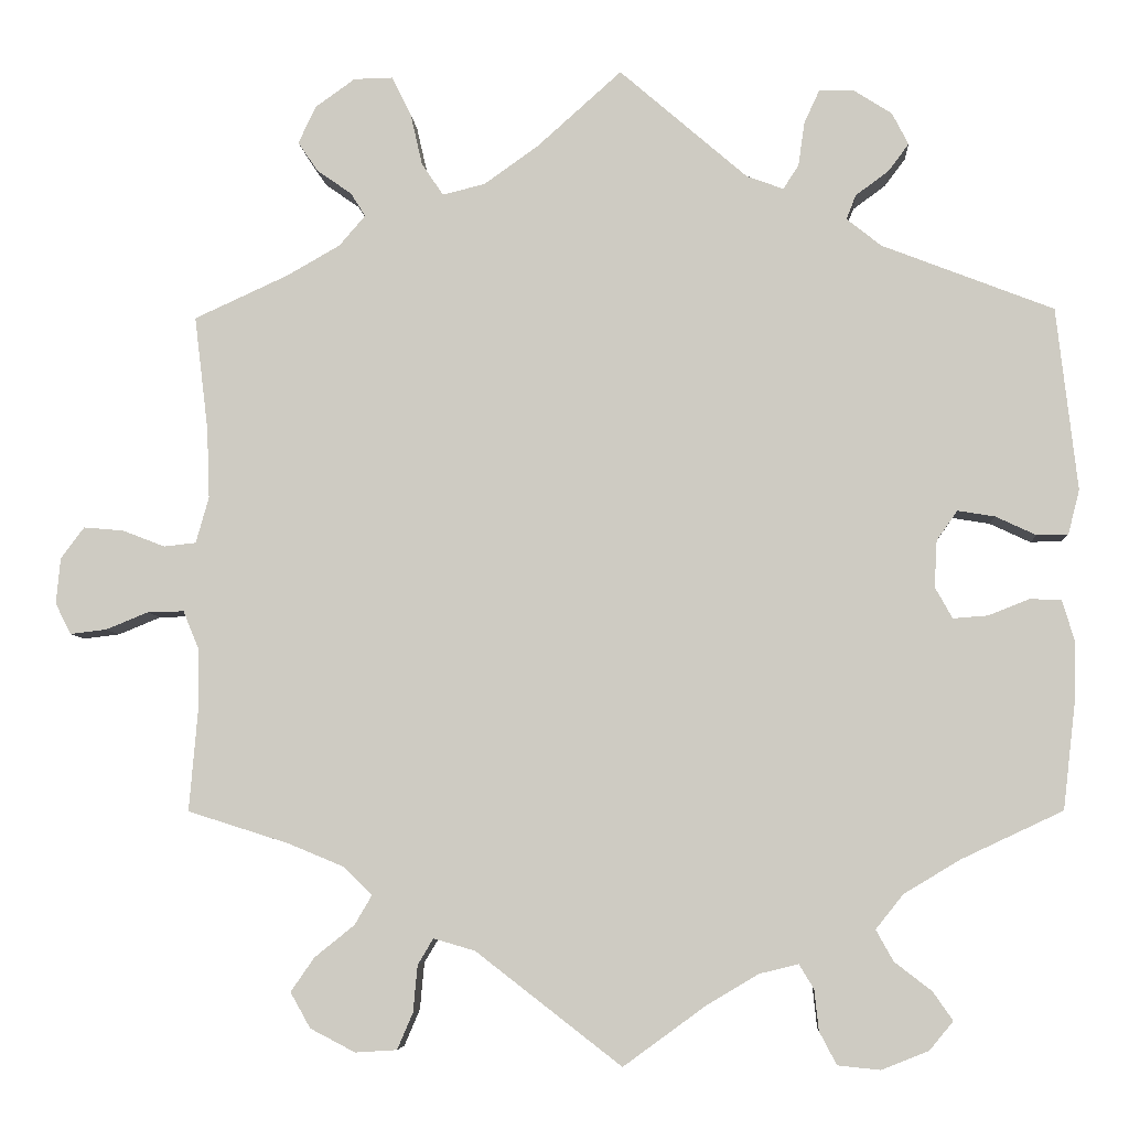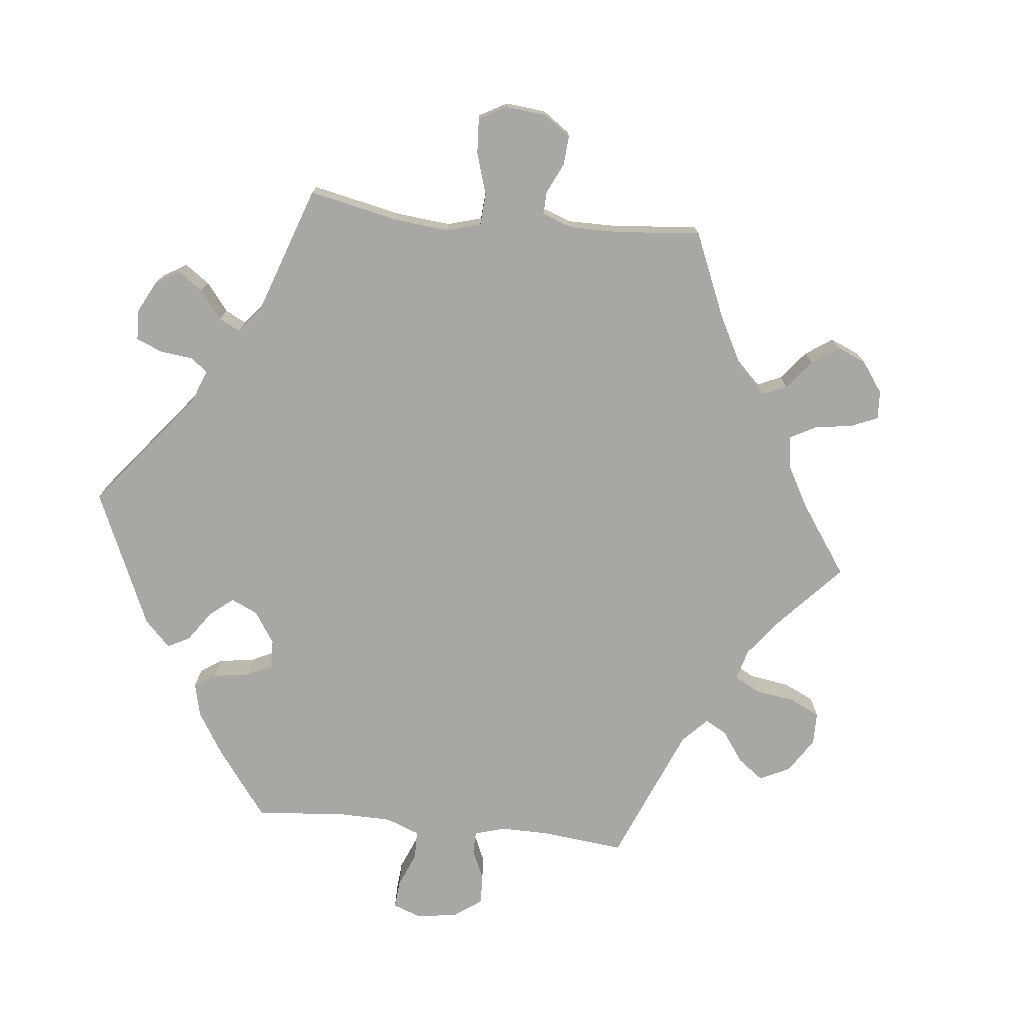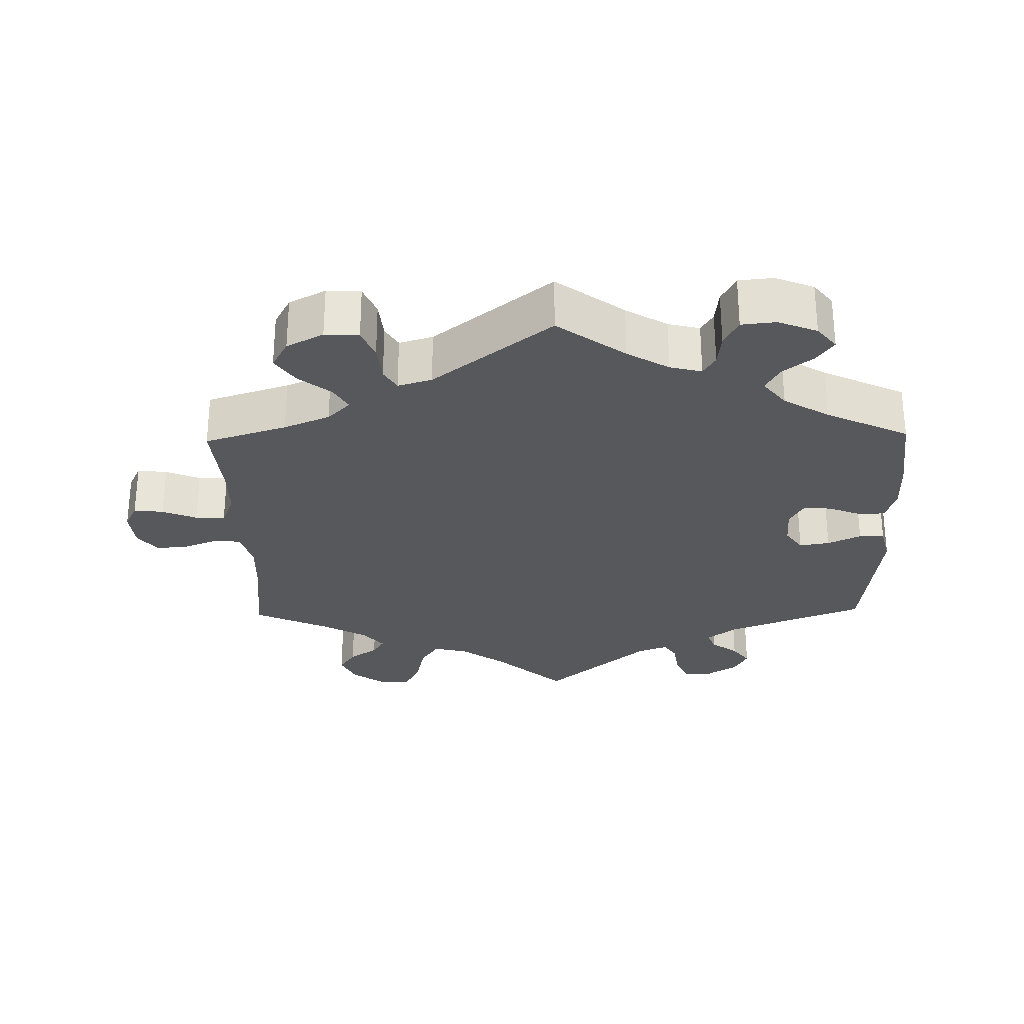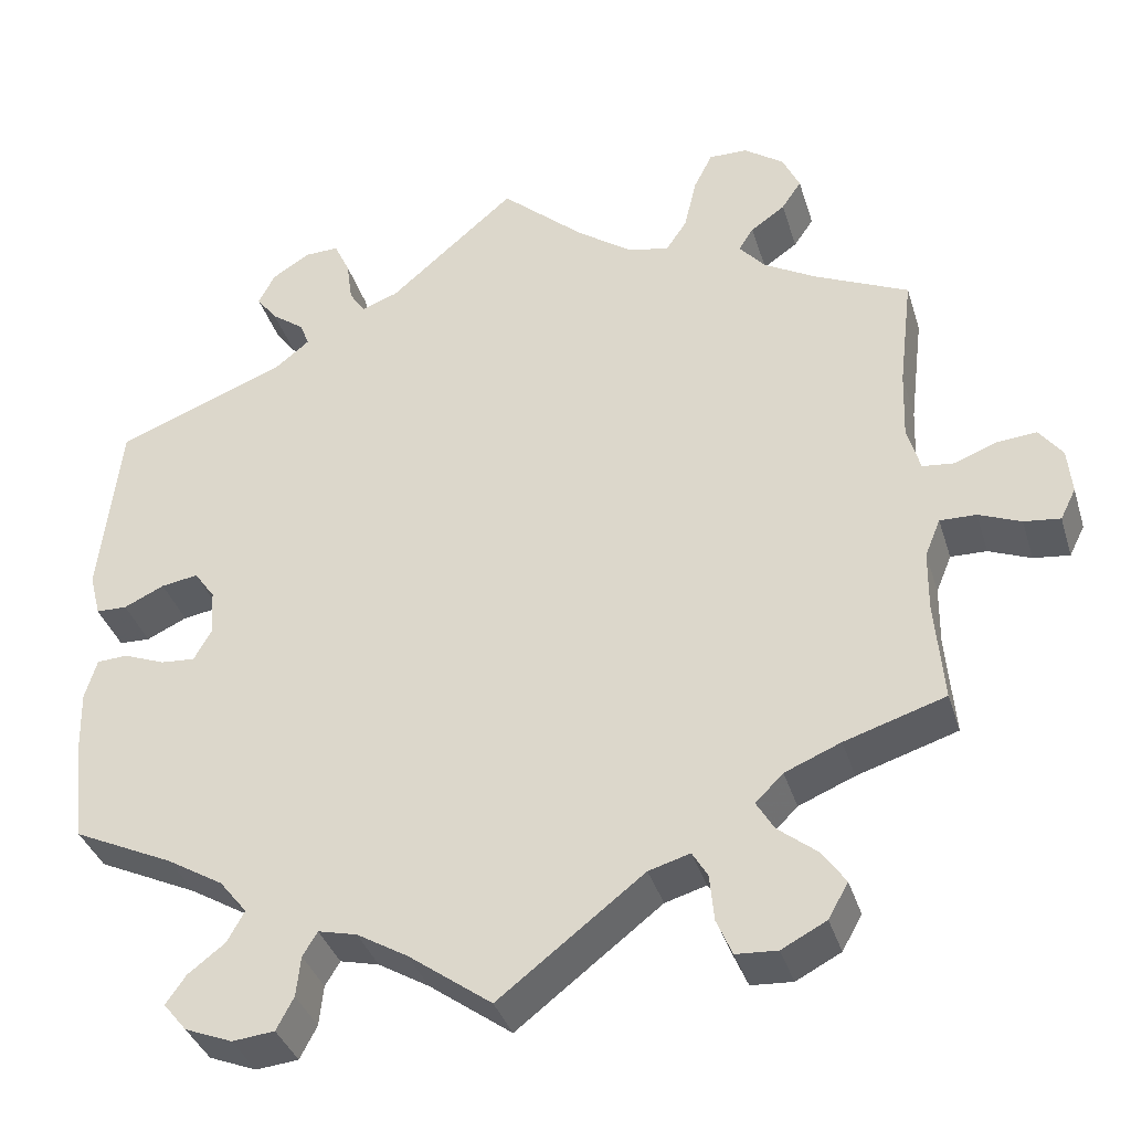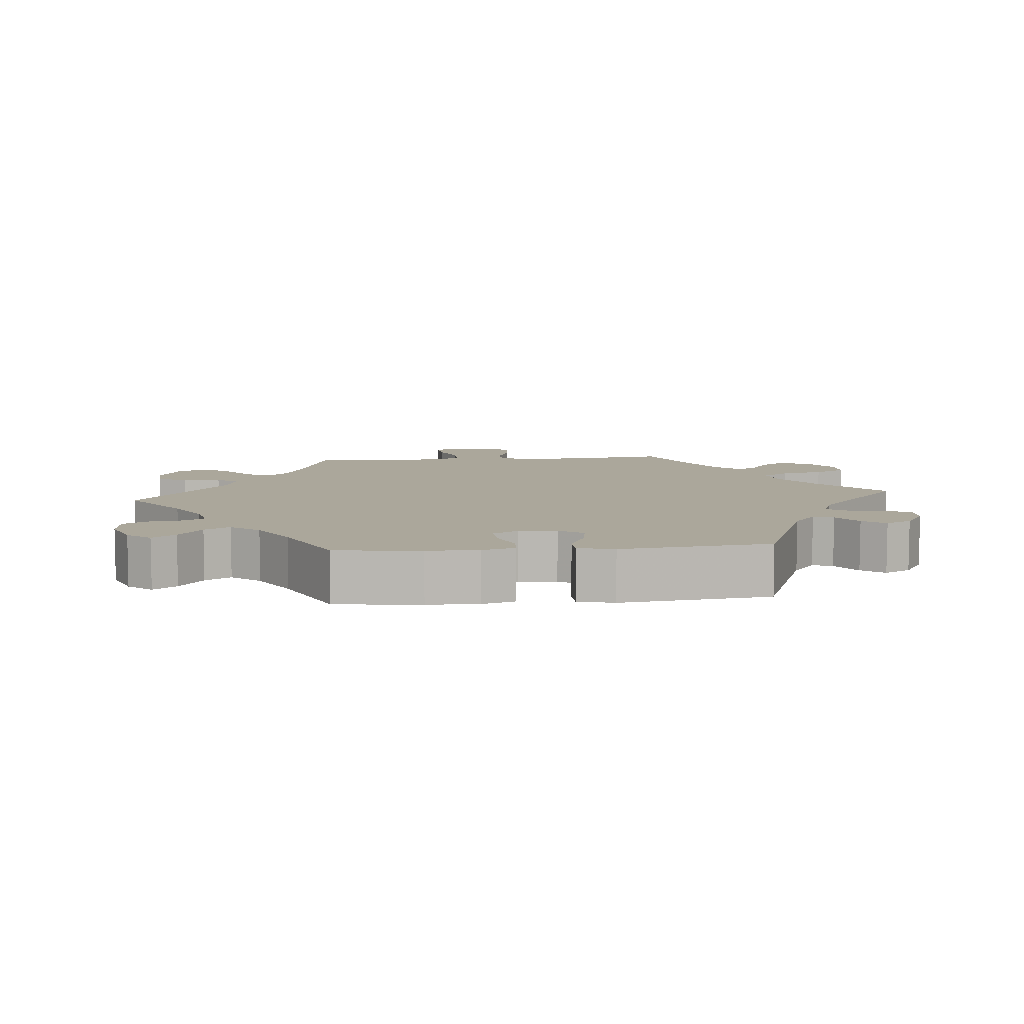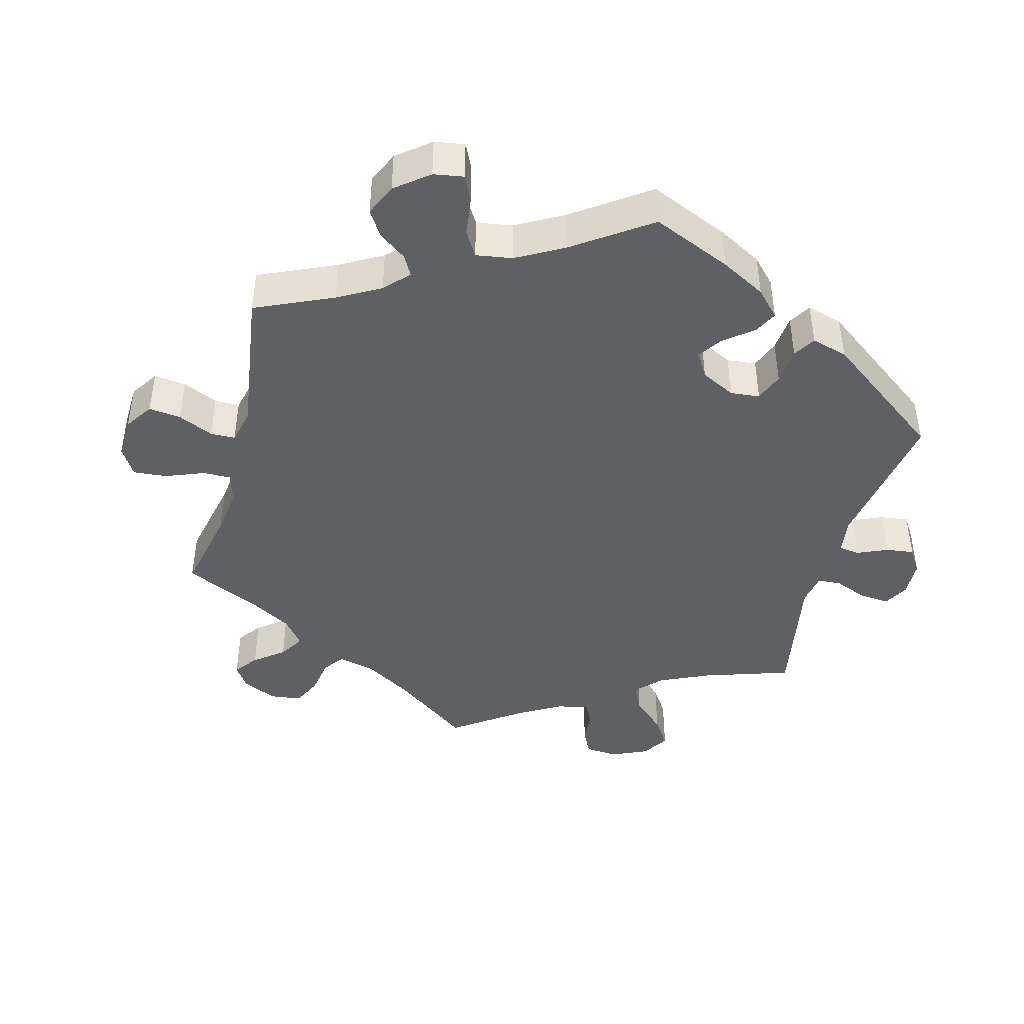
<metadata>
{"format":"obj","ext":"obj","renderer":"f3d","projection":"perspective","resolution":1024,"background":"white","views":[{"elev":-6.0,"azim":-176.5,"up":"+Z"},{"elev":-74.6,"azim":23.9,"up":"+Y"},{"elev":-28.4,"azim":-178.8,"up":"+Y"},{"elev":-36.6,"azim":16.4,"up":"+Z"},{"elev":8.1,"azim":-95.4,"up":"+Y"},{"elev":-43.0,"azim":-134.7,"up":"+Y"}]}
</metadata>
<code>
v 0.485 0.07 0.157
v 0.482 0.07 0.076
v 0.497 0.07 0.023
v 0.534 0.07 0.019
v 0.583 0.07 0.038
v 0.629 0.07 0.042
v 0.656 0.07 0.006
v 0.661 0.07 -0.047
v 0.643 0.07 -0.083
v 0.601 0.07 -0.078
v 0.552 0.07 -0.058
v 0.51 0.07 -0.057
v 0.492 0.07 -0.101
v 0.491 0.07 -0.17
v 0.501 0.07 -0.289
v 0.384 0.07 -0.326
v 0.319 0.07 -0.353
v 0.287 0.07 -0.385
v 0.307 0.07 -0.419
v 0.353 0.07 -0.456
v 0.38 0.07 -0.495
v 0.357 0.07 -0.536
v 0.305 0.07 -0.563
v 0.257 0.07 -0.56
v 0.239 0.07 -0.518
v 0.234 0.07 -0.464
v 0.216 0.07 -0.434
v 0.168 0.07 -0.448
v 0 0.07 -0.578
v -0.096 0.07 -0.508
v -0.155 0.07 -0.473
v -0.2 0.07 -0.462
v -0.217 0.07 -0.49
v -0.222 0.07 -0.537
v -0.242 0.07 -0.575
v -0.291 0.07 -0.58
v -0.346 0.07 -0.558
v -0.373 0.07 -0.525
v -0.35 0.07 -0.492
v -0.307 0.07 -0.459
v -0.287 0.07 -0.423
v -0.319 0.07 -0.383
v -0.384 0.07 -0.344
v -0.501 0.07 -0.289
v -0.515 0.07 -0.169
v -0.517 0.07 -0.097
v -0.503 0.07 -0.05
v -0.467 0.07 -0.048
v -0.419 0.07 -0.067
v -0.379 0.07 -0.07
v -0.359 0.07 -0.034
v -0.362 0.07 0.02
v -0.386 0.07 0.054
v -0.429 0.07 0.047
v -0.476 0.07 0.025
v -0.512 0.07 0.026
v -0.525 0.07 0.077
v -0.501 0.07 0.288
v -0.303 0.07 0.365
v -0.263 0.07 0.397
v -0.274 0.07 0.425
v -0.312 0.07 0.453
v -0.336 0.07 0.485
v -0.317 0.07 0.522
v -0.273 0.07 0.55
v -0.233 0.07 0.551
v -0.215 0.07 0.512
v -0.208 0.07 0.462
v -0.19 0.07 0.434
v -0.147 0.07 0.45
v 0 0.07 0.577
v 0.097 0.07 0.49
v 0.16 0.07 0.445
v 0.209 0.07 0.433
v 0.234 0.07 0.47
v 0.248 0.07 0.531
v 0.27 0.07 0.575
v 0.315 0.07 0.574
v 0.361 0.07 0.541
v 0.381 0.07 0.498
v 0.358 0.07 0.464
v 0.318 0.07 0.436
v 0.301 0.07 0.409
v 0.331 0.07 0.374
v 0.392 0.07 0.339
v 0.501 0.07 0.289
v 0.485 0 0.157
v 0.482 0 0.076
v 0.497 0 0.023
v 0.534 0 0.019
v 0.583 0 0.038
v 0.629 0 0.042
v 0.656 0 0.006
v 0.661 0 -0.047
v 0.643 0 -0.083
v 0.601 0 -0.078
v 0.552 0 -0.058
v 0.51 0 -0.057
v 0.492 0 -0.101
v 0.491 0 -0.17
v 0.501 0 -0.289
v 0.384 0 -0.326
v 0.319 0 -0.353
v 0.287 0 -0.385
v 0.307 0 -0.419
v 0.353 0 -0.456
v 0.38 0 -0.495
v 0.357 0 -0.536
v 0.305 0 -0.563
v 0.257 0 -0.56
v 0.239 0 -0.518
v 0.234 0 -0.464
v 0.216 0 -0.434
v 0.168 0 -0.448
v 0 0 -0.578
v -0.096 0 -0.508
v -0.155 0 -0.473
v -0.2 0 -0.462
v -0.217 0 -0.49
v -0.222 0 -0.537
v -0.242 0 -0.575
v -0.291 0 -0.58
v -0.346 0 -0.558
v -0.373 0 -0.525
v -0.35 0 -0.492
v -0.307 0 -0.459
v -0.287 0 -0.423
v -0.319 0 -0.383
v -0.384 0 -0.344
v -0.501 0 -0.289
v -0.515 0 -0.169
v -0.517 0 -0.097
v -0.503 0 -0.05
v -0.467 0 -0.048
v -0.419 0 -0.067
v -0.379 0 -0.07
v -0.359 0 -0.034
v -0.362 0 0.02
v -0.386 0 0.054
v -0.429 0 0.047
v -0.476 0 0.025
v -0.512 0 0.026
v -0.525 0 0.077
v -0.501 0 0.288
v -0.303 0 0.365
v -0.263 0 0.397
v -0.274 0 0.425
v -0.312 0 0.453
v -0.336 0 0.485
v -0.317 0 0.522
v -0.273 0 0.55
v -0.233 0 0.551
v -0.215 0 0.512
v -0.208 0 0.462
v -0.19 0 0.434
v -0.147 0 0.45
v 0 0 0.577
v 0.097 0 0.49
v 0.16 0 0.445
v 0.209 0 0.433
v 0.234 0 0.47
v 0.248 0 0.531
v 0.27 0 0.575
v 0.315 0 0.574
v 0.361 0 0.541
v 0.381 0 0.498
v 0.358 0 0.464
v 0.318 0 0.436
v 0.301 0 0.409
v 0.331 0 0.374
v 0.392 0 0.339
v 0.501 0 0.289
f 85 86 1
f 84 85 1 2
f 83 84 2 3
f 79 80 81 82
f 79 82 83
f 78 79 83
f 75 76 77 78
f 74 75 78 83
f 73 74 83 3
f 70 71 72
f 69 70 72 73
f 65 66 67 68
f 65 68 69
f 64 65 69
f 61 62 63 64
f 61 64 69
f 60 61 69 73
f 56 57 58 59
f 54 55 56 59
f 53 54 59 60
f 52 53 60 73
f 46 47 48 49
f 46 49 50
f 43 44 45 46
f 42 43 46 50
f 41 42 50 51
f 37 38 39 40
f 37 40 41
f 36 37 41
f 33 34 35 36
f 32 33 36 41
f 31 32 41 51
f 28 29 30
f 27 28 30 31
f 23 24 25 26
f 23 26 27
f 22 23 27
f 19 20 21 22
f 18 19 22 27
f 17 18 27 31
f 14 15 16
f 13 14 16 17
f 12 13 17 31
f 8 9 10 11
f 8 11 12
f 7 8 12
f 4 5 6 7
f 4 7 12
f 3 4 12 31
f 51 52 73
f 3 31 51 73
f 87 172 171
f 88 87 171 170
f 89 88 170 169
f 168 167 166 165
f 169 168 165
f 169 165 164
f 164 163 162 161
f 169 164 161 160
f 89 169 160 159
f 158 157 156
f 159 158 156 155
f 154 153 152 151
f 155 154 151
f 155 151 150
f 150 149 148 147
f 155 150 147
f 159 155 147 146
f 145 144 143 142
f 145 142 141 140
f 146 145 140 139
f 159 146 139 138
f 135 134 133 132
f 136 135 132
f 132 131 130 129
f 136 132 129 128
f 137 136 128 127
f 126 125 124 123
f 127 126 123
f 127 123 122
f 122 121 120 119
f 127 122 119 118
f 137 127 118 117
f 116 115 114
f 117 116 114 113
f 112 111 110 109
f 113 112 109
f 113 109 108
f 108 107 106 105
f 113 108 105 104
f 117 113 104 103
f 102 101 100
f 103 102 100 99
f 117 103 99 98
f 97 96 95 94
f 98 97 94
f 98 94 93
f 93 92 91 90
f 98 93 90
f 117 98 90 89
f 159 138 137
f 159 137 117 89
f 1 87 88 2
f 2 88 89 3
f 3 89 90 4
f 4 90 91 5
f 5 91 92 6
f 6 92 93 7
f 7 93 94 8
f 8 94 95 9
f 9 95 96 10
f 10 96 97 11
f 11 97 98 12
f 12 98 99 13
f 13 99 100 14
f 14 100 101 15
f 15 101 102 16
f 16 102 103 17
f 17 103 104 18
f 18 104 105 19
f 19 105 106 20
f 20 106 107 21
f 21 107 108 22
f 22 108 109 23
f 23 109 110 24
f 24 110 111 25
f 25 111 112 26
f 26 112 113 27
f 27 113 114 28
f 28 114 115 29
f 29 115 116 30
f 30 116 117 31
f 31 117 118 32
f 32 118 119 33
f 33 119 120 34
f 34 120 121 35
f 35 121 122 36
f 36 122 123 37
f 37 123 124 38
f 38 124 125 39
f 39 125 126 40
f 40 126 127 41
f 41 127 128 42
f 42 128 129 43
f 43 129 130 44
f 44 130 131 45
f 45 131 132 46
f 46 132 133 47
f 47 133 134 48
f 48 134 135 49
f 49 135 136 50
f 50 136 137 51
f 51 137 138 52
f 52 138 139 53
f 53 139 140 54
f 54 140 141 55
f 55 141 142 56
f 56 142 143 57
f 57 143 144 58
f 58 144 145 59
f 59 145 146 60
f 60 146 147 61
f 61 147 148 62
f 62 148 149 63
f 63 149 150 64
f 64 150 151 65
f 65 151 152 66
f 66 152 153 67
f 67 153 154 68
f 68 154 155 69
f 69 155 156 70
f 70 156 157 71
f 71 157 158 72
f 72 158 159 73
f 73 159 160 74
f 74 160 161 75
f 75 161 162 76
f 76 162 163 77
f 77 163 164 78
f 78 164 165 79
f 79 165 166 80
f 80 166 167 81
f 81 167 168 82
f 82 168 169 83
f 83 169 170 84
f 84 170 171 85
f 85 171 172 86
f 86 172 87 1

</code>
